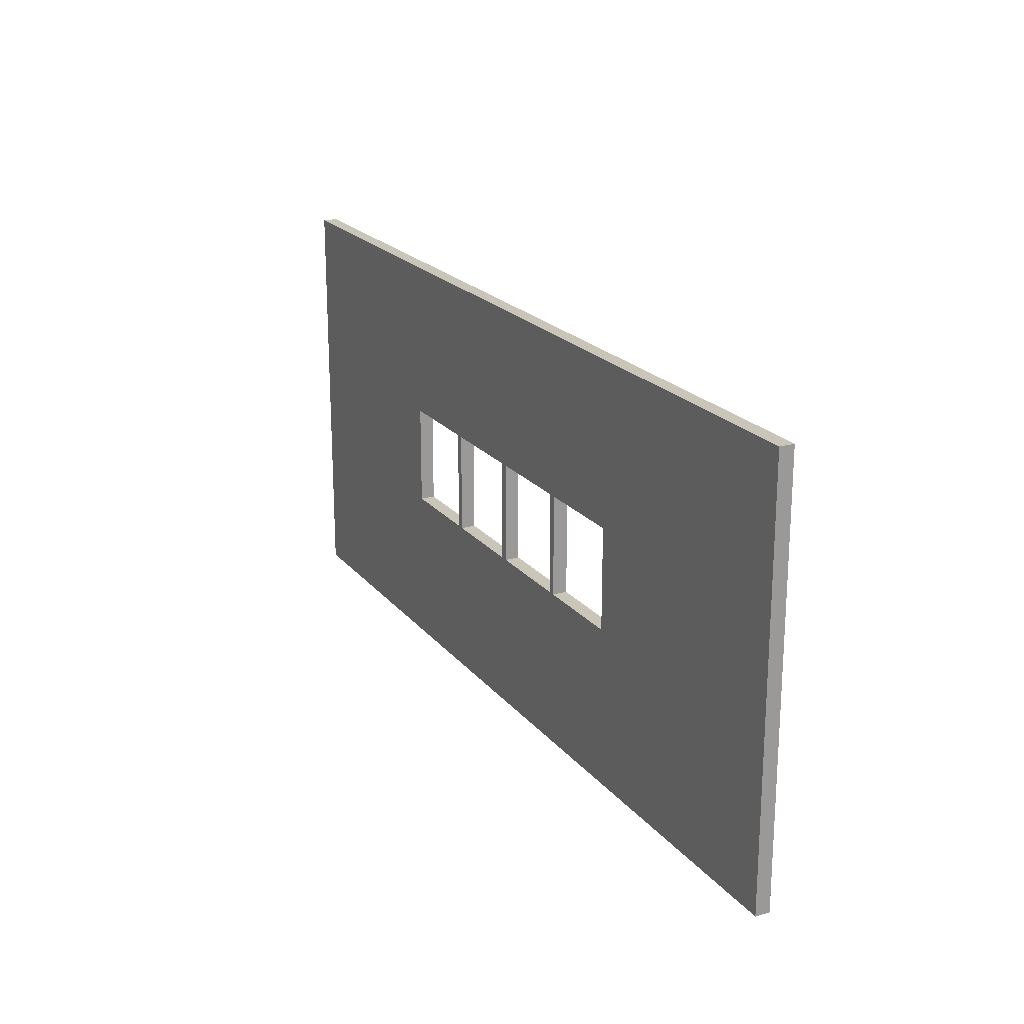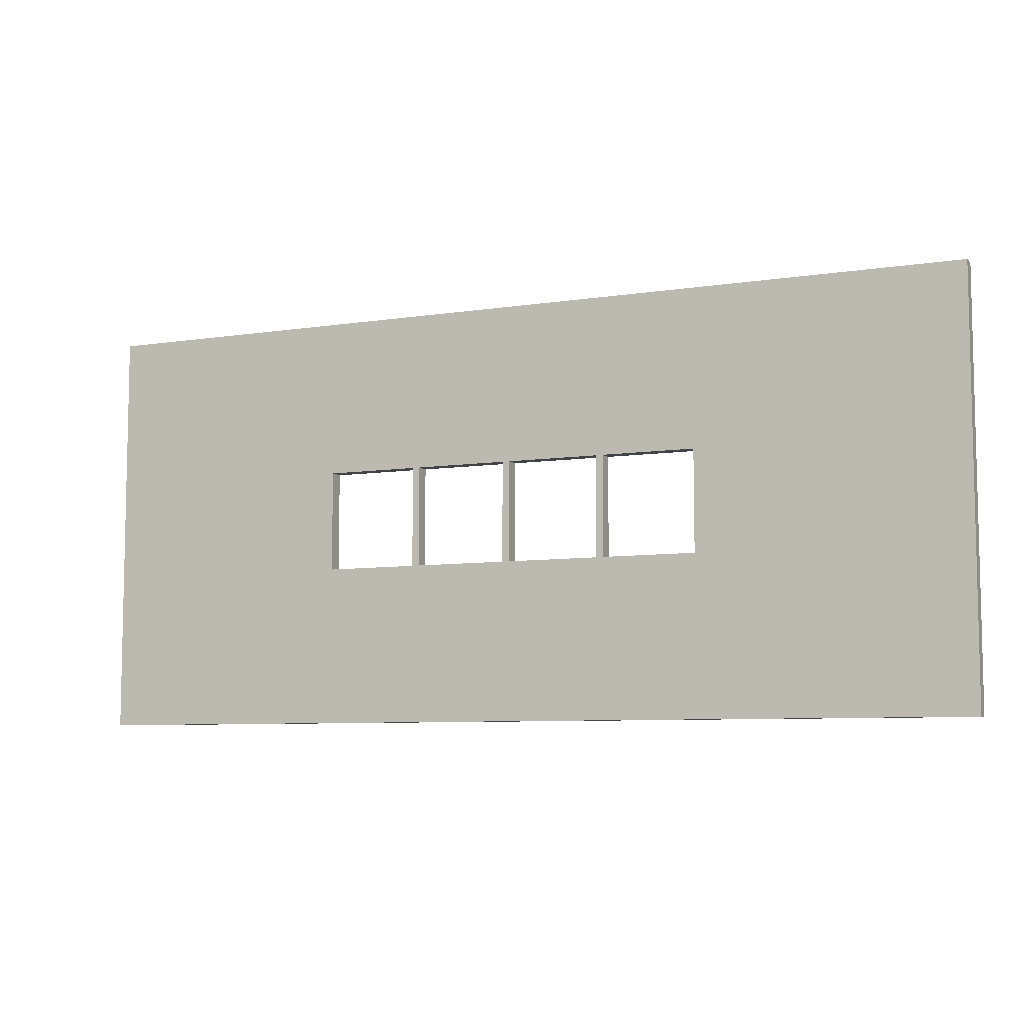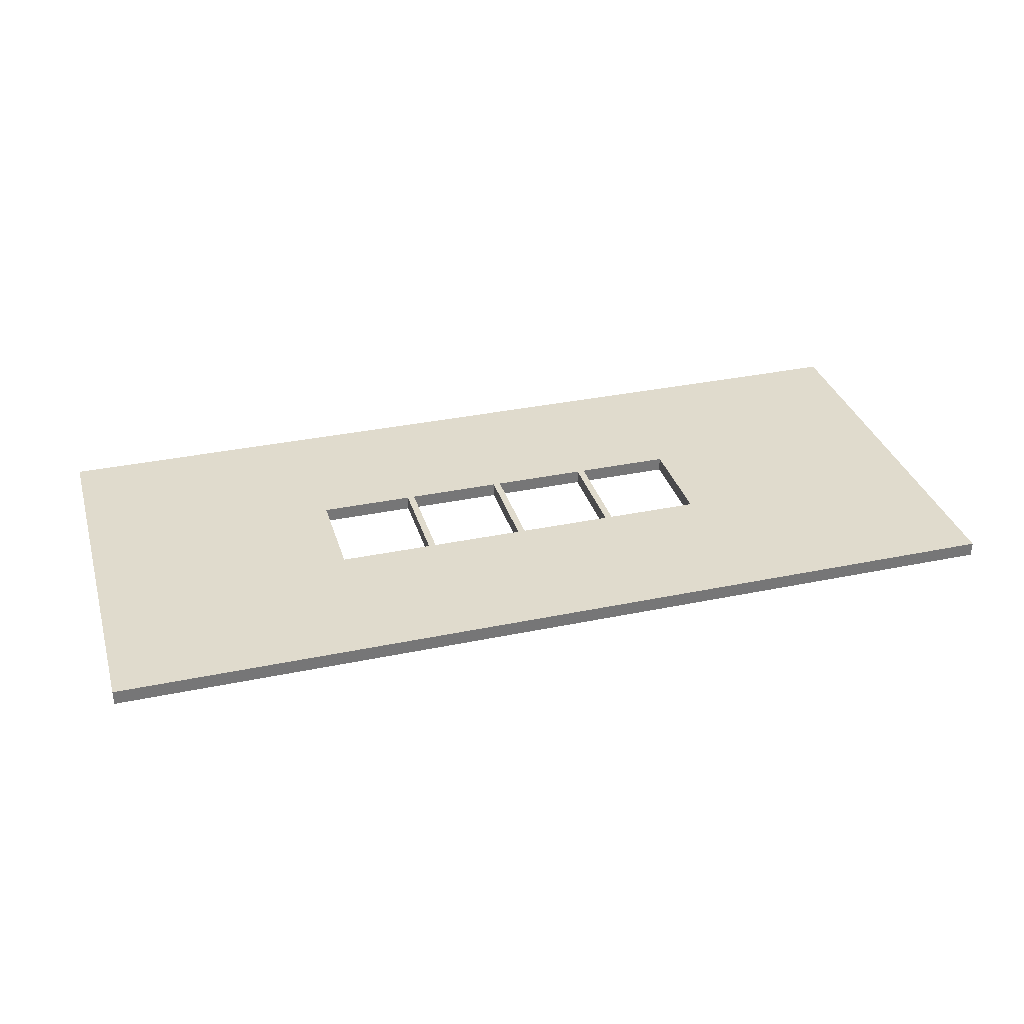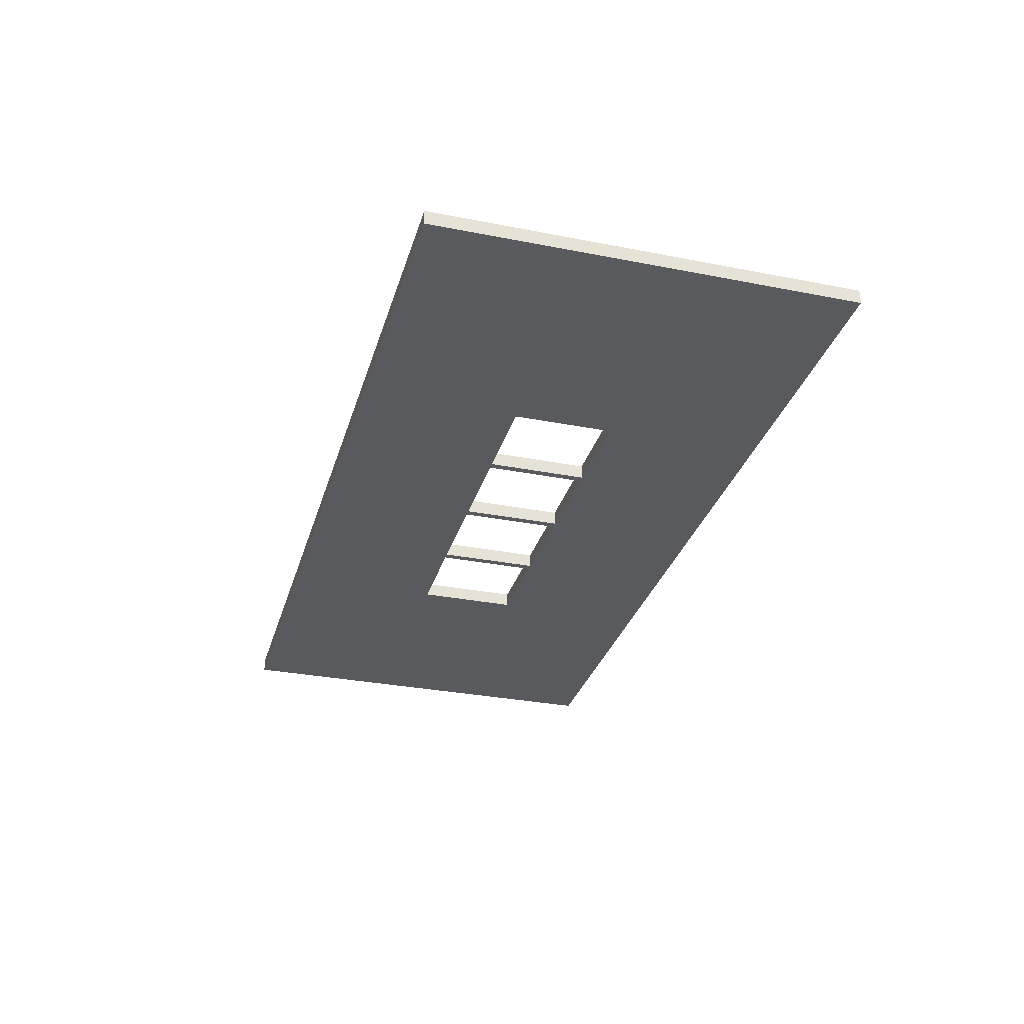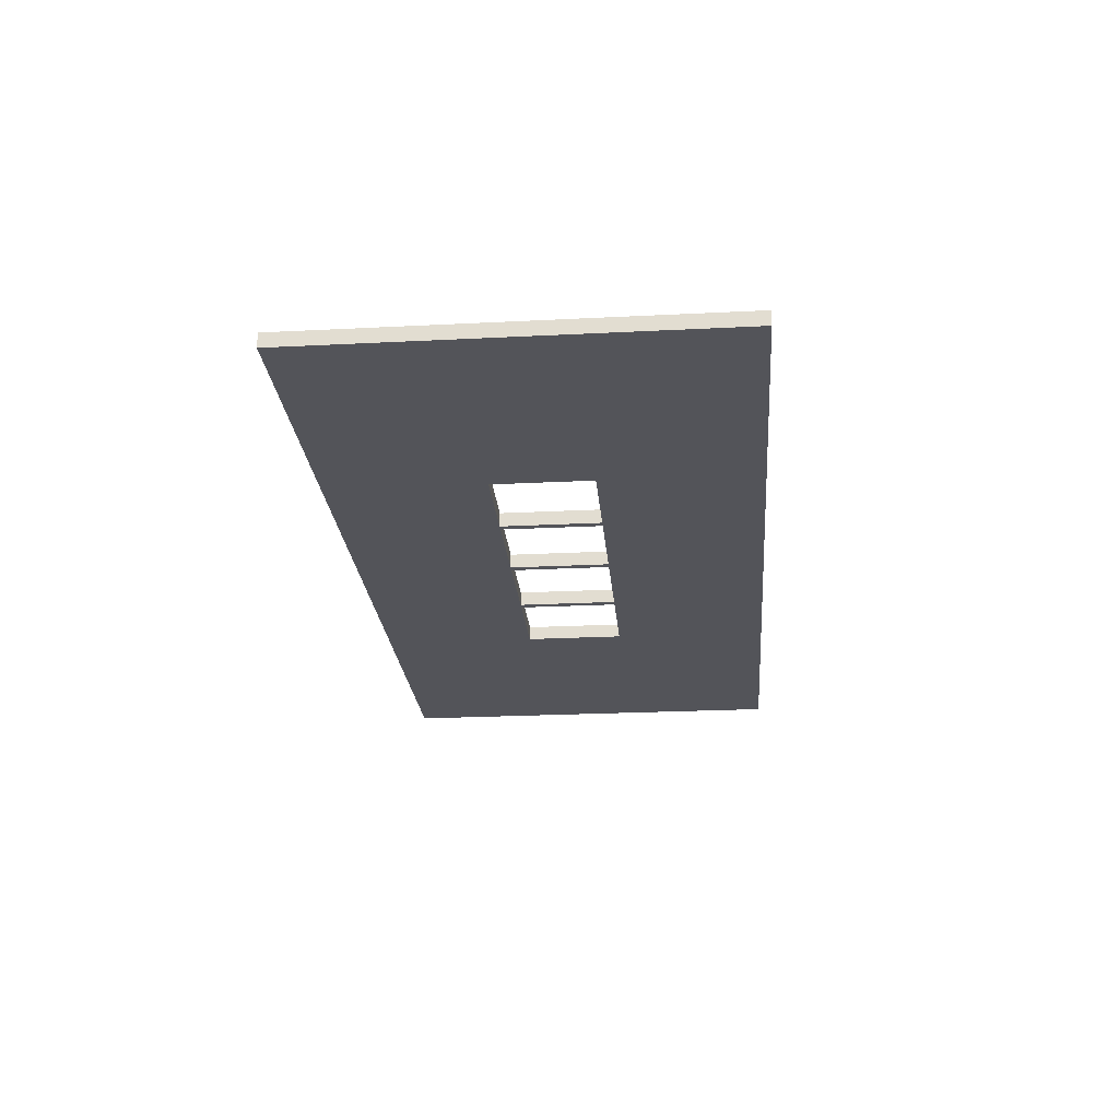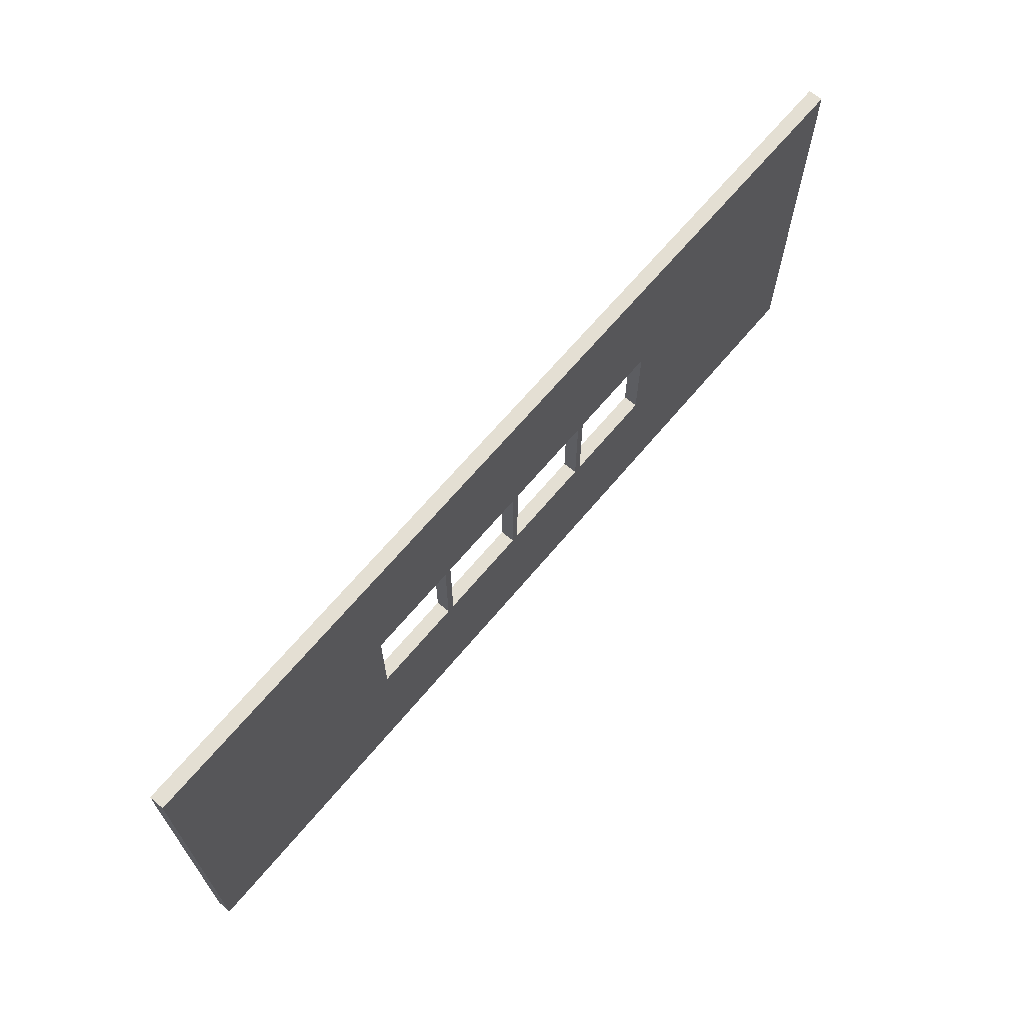
<metadata>
{"format":"obj","ext":"obj","renderer":"f3d","projection":"perspective","resolution":1024,"background":"white","views":[{"elev":20.6,"azim":-117.3,"up":"+Y"},{"elev":-7.4,"azim":-155.9,"up":"+Y"},{"elev":33.3,"azim":164.0,"up":"+Z"},{"elev":-31.2,"azim":-105.6,"up":"+Z"},{"elev":-23.9,"azim":-85.2,"up":"+Z"},{"elev":66.8,"azim":130.0,"up":"+Y"}]}
</metadata>
<code>
o
v -6.4 0 -0.8
v -6.4 0 -1
v -6.4 0.7 -0.8
v -6.4 0.7 -1
v -6.4 5.8 -0.8
v -6.4 5.8 -1
v -1.4 2.2 -0.8
v -1.4 2.2 -1
v -1.4 3.6 -0.8
v -1.4 3.6 -1
v 0 2.2 -0.8
v 0 2.2 -1
v 0 3.6 -0.8
v 0 3.6 -1
v 1.4 2.2 -0.8
v 1.4 2.2 -1
v 1.4 3.6 -0.8
v 1.4 3.6 -1
v 2.8 2.2 -0.8
v 2.8 2.2 -1
v 2.8 3.6 -0.8
v 2.8 3.6 -1
v -2.7 2.2 -0.8
v -2.7 2.2 -1
v -2.7 3.6 -0.8
v -2.7 3.6 -1
v -1.3 2.2 -0.8
v -1.3 2.2 -1
v -1.3 3.6 -0.8
v -1.3 3.6 -1
v 0.1 2.2 -0.8
v 0.1 2.2 -1
v 0.1 3.6 -0.8
v 0.1 3.6 -1
v 1.5 2.2 -0.8
v 1.5 2.2 -1
v 1.5 3.6 -0.8
v 1.5 3.6 -1
v 6.4 0 -0.8
v 6.4 0 -1
v 6.4 0.7 -0.8
v 6.4 0.7 -1
v 6.4 5.8 -0.8
v 6.4 5.8 -1
v -6.4 0 -0.8
v -6.4 0.7 -0.8
v -6.4 5.8 -0.8
v -2.8 2.1 -0.8
v -2.8 3.7 -0.8
v -2.7 2.2 -0.8
v -2.7 3.6 -0.8
v -1.4 2.2 -0.8
v -1.4 3.6 -0.8
v -1.3 2.2 -0.8
v -1.3 3.6 -0.8
v 0 2.2 -0.8
v 0 3.6 -0.8
v 0.1 2.2 -0.8
v 0.1 3.6 -0.8
v 1.4 2.2 -0.8
v 1.4 3.6 -0.8
v 1.5 2.2 -0.8
v 1.5 3.6 -0.8
v 2.8 2.2 -0.8
v 2.8 3.6 -0.8
v 2.9 2.1 -0.8
v 2.9 3.7 -0.8
v 6.4 0 -0.8
v 6.4 0.7 -0.8
v 6.4 5.8 -0.8
v -6.4 0 -1
v -6.4 0.7 -1
v -6.4 5.8 -1
v -2.8 2.1 -1
v -2.8 3.7 -1
v -2.7 2.2 -1
v -2.7 3.6 -1
v -1.4 2.2 -1
v -1.4 3.6 -1
v -1.3 2.2 -1
v -1.3 3.6 -1
v 0 2.2 -1
v 0 3.6 -1
v 0.1 2.2 -1
v 0.1 3.6 -1
v 1.4 2.2 -1
v 1.4 3.6 -1
v 1.5 2.2 -1
v 1.5 3.6 -1
v 2.8 2.2 -1
v 2.8 3.6 -1
v 2.9 2.1 -1
v 2.9 3.7 -1
v 6.4 0 -1
v 6.4 0.7 -1
v 6.4 5.8 -1
v -6.4 0 -0.8
v 6.4 0 -0.8
v -6.4 0 -1
v 6.4 0 -1
v -2.7 3.6 -0.8
v -1.4 3.6 -0.8
v -1.3 3.6 -0.8
v 0 3.6 -0.8
v 0.1 3.6 -0.8
v 1.4 3.6 -0.8
v 1.5 3.6 -0.8
v 2.8 3.6 -0.8
v -2.7 3.6 -1
v -1.4 3.6 -1
v -1.3 3.6 -1
v 0 3.6 -1
v 0.1 3.6 -1
v 1.4 3.6 -1
v 1.5 3.6 -1
v 2.8 3.6 -1
v -2.7 2.2 -0.8
v -1.4 2.2 -0.8
v -1.3 2.2 -0.8
v 0 2.2 -0.8
v 0.1 2.2 -0.8
v 1.4 2.2 -0.8
v 1.5 2.2 -0.8
v 2.8 2.2 -0.8
v -2.7 2.2 -1
v -1.4 2.2 -1
v -1.3 2.2 -1
v 0 2.2 -1
v 0.1 2.2 -1
v 1.4 2.2 -1
v 1.5 2.2 -1
v 2.8 2.2 -1
v -6.4 5.8 -0.8
v 6.4 5.8 -0.8
v -6.4 5.8 -1
v 6.4 5.8 -1
f 3 2 1
f 4 2 3
f 5 4 3
f 6 4 5
f 9 8 7
f 10 8 9
f 13 12 11
f 14 12 13
f 17 16 15
f 18 16 17
f 21 20 19
f 22 20 21
f 23 24 25
f 25 24 26
f 27 28 29
f 29 28 30
f 31 32 33
f 33 32 34
f 35 36 37
f 37 36 38
f 39 40 41
f 41 40 42
f 41 42 43
f 43 42 44
f 48 47 46
f 49 47 48
f 50 49 48
f 51 49 50
f 52 50 48
f 53 49 51
f 54 52 48
f 54 53 52
f 55 49 53
f 55 53 54
f 56 54 48
f 57 49 55
f 58 56 48
f 58 57 56
f 59 49 57
f 59 57 58
f 60 58 48
f 61 49 59
f 62 60 48
f 62 61 60
f 63 49 61
f 63 61 62
f 64 62 48
f 65 49 63
f 66 48 46
f 66 65 64
f 66 64 48
f 67 49 65
f 67 65 66
f 67 47 49
f 68 46 45
f 69 66 46
f 69 46 68
f 69 67 66
f 70 47 67
f 70 67 69
f 72 73 74
f 74 73 75
f 74 75 76
f 76 75 77
f 74 76 78
f 77 75 79
f 74 78 80
f 78 79 80
f 79 75 81
f 80 79 81
f 74 80 82
f 81 75 83
f 74 82 84
f 82 83 84
f 83 75 85
f 84 83 85
f 74 84 86
f 85 75 87
f 74 86 88
f 86 87 88
f 87 75 89
f 88 87 89
f 74 88 90
f 89 75 91
f 72 74 92
f 90 91 92
f 74 90 92
f 91 75 93
f 92 91 93
f 75 73 93
f 71 72 94
f 72 92 95
f 94 72 95
f 92 93 95
f 93 73 96
f 95 93 96
f 99 98 97
f 100 98 99
f 109 102 101
f 110 102 109
f 111 104 103
f 112 104 111
f 113 106 105
f 114 106 113
f 115 108 107
f 116 108 115
f 117 118 125
f 125 118 126
f 119 120 127
f 127 120 128
f 121 122 129
f 129 122 130
f 123 124 131
f 131 124 132
f 133 134 135
f 135 134 136

</code>
